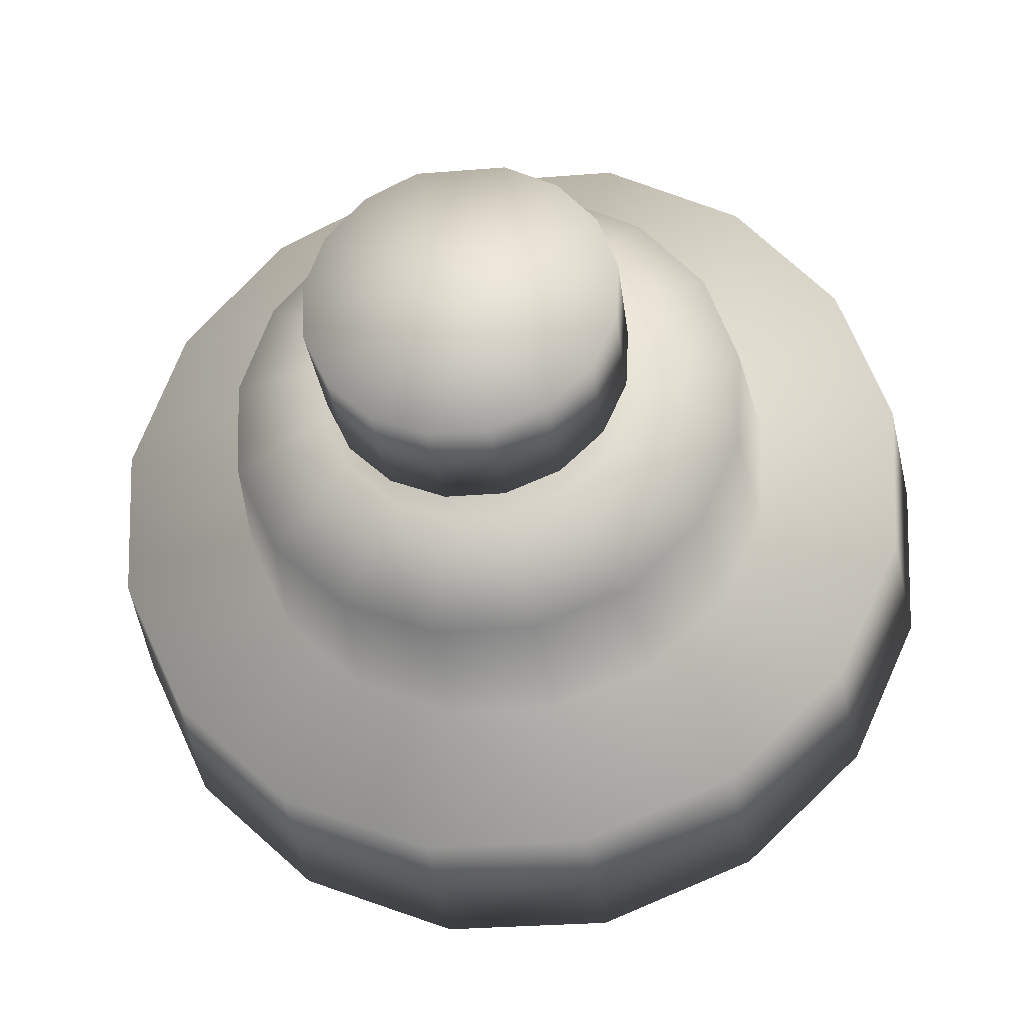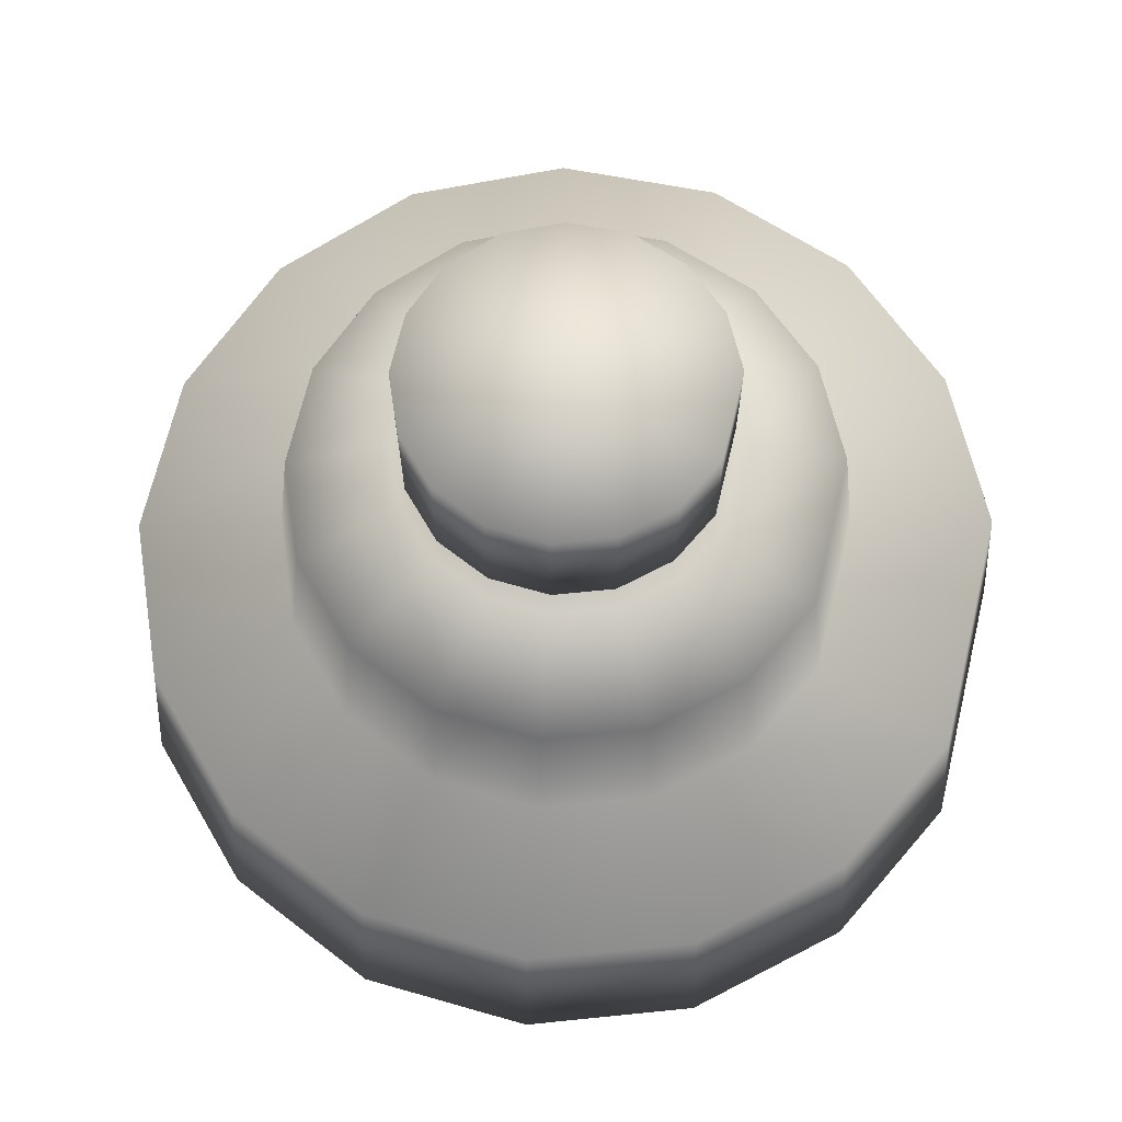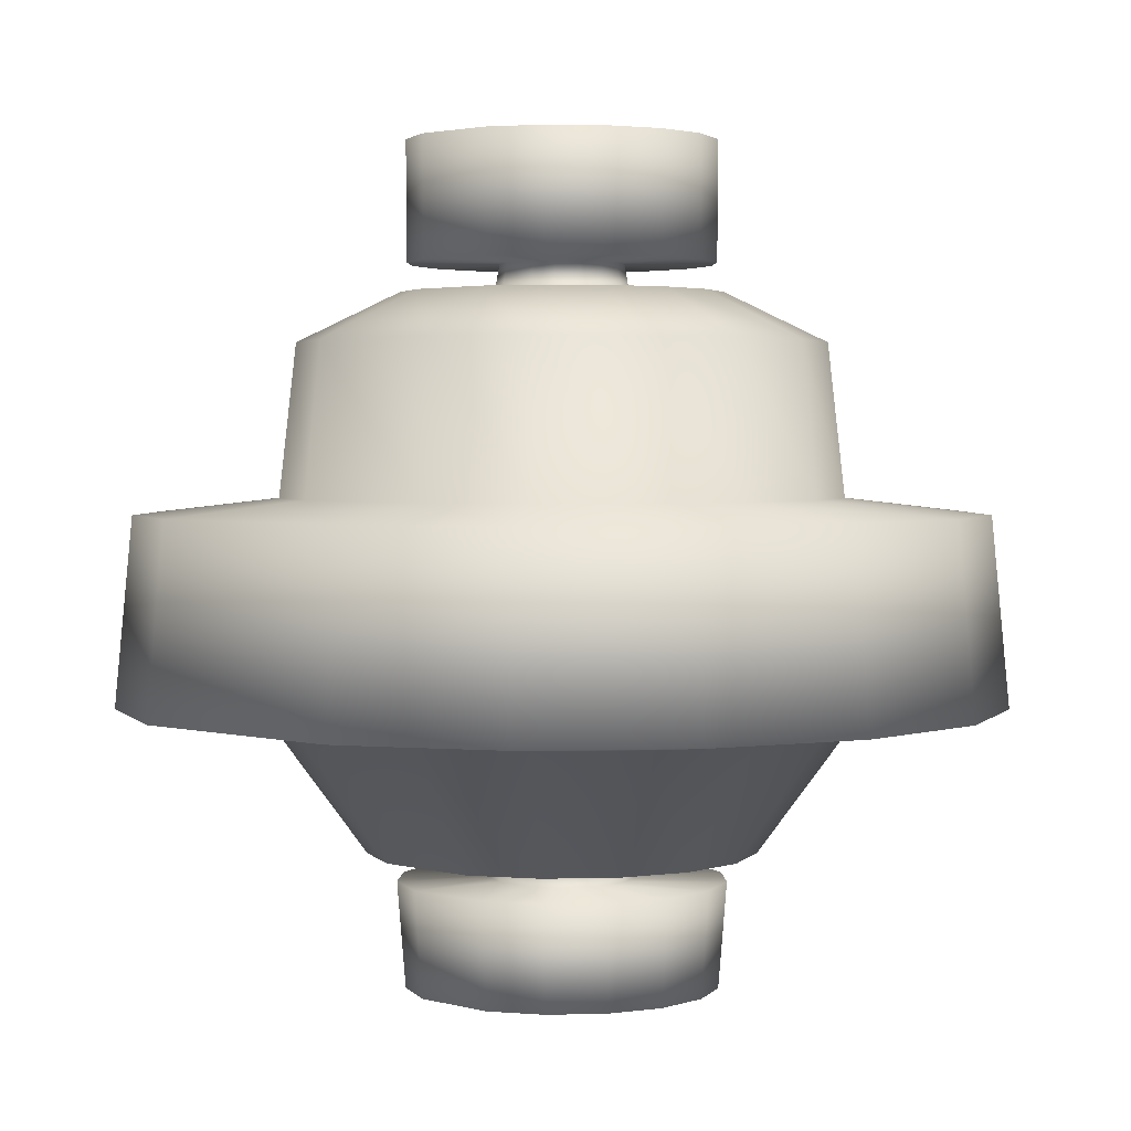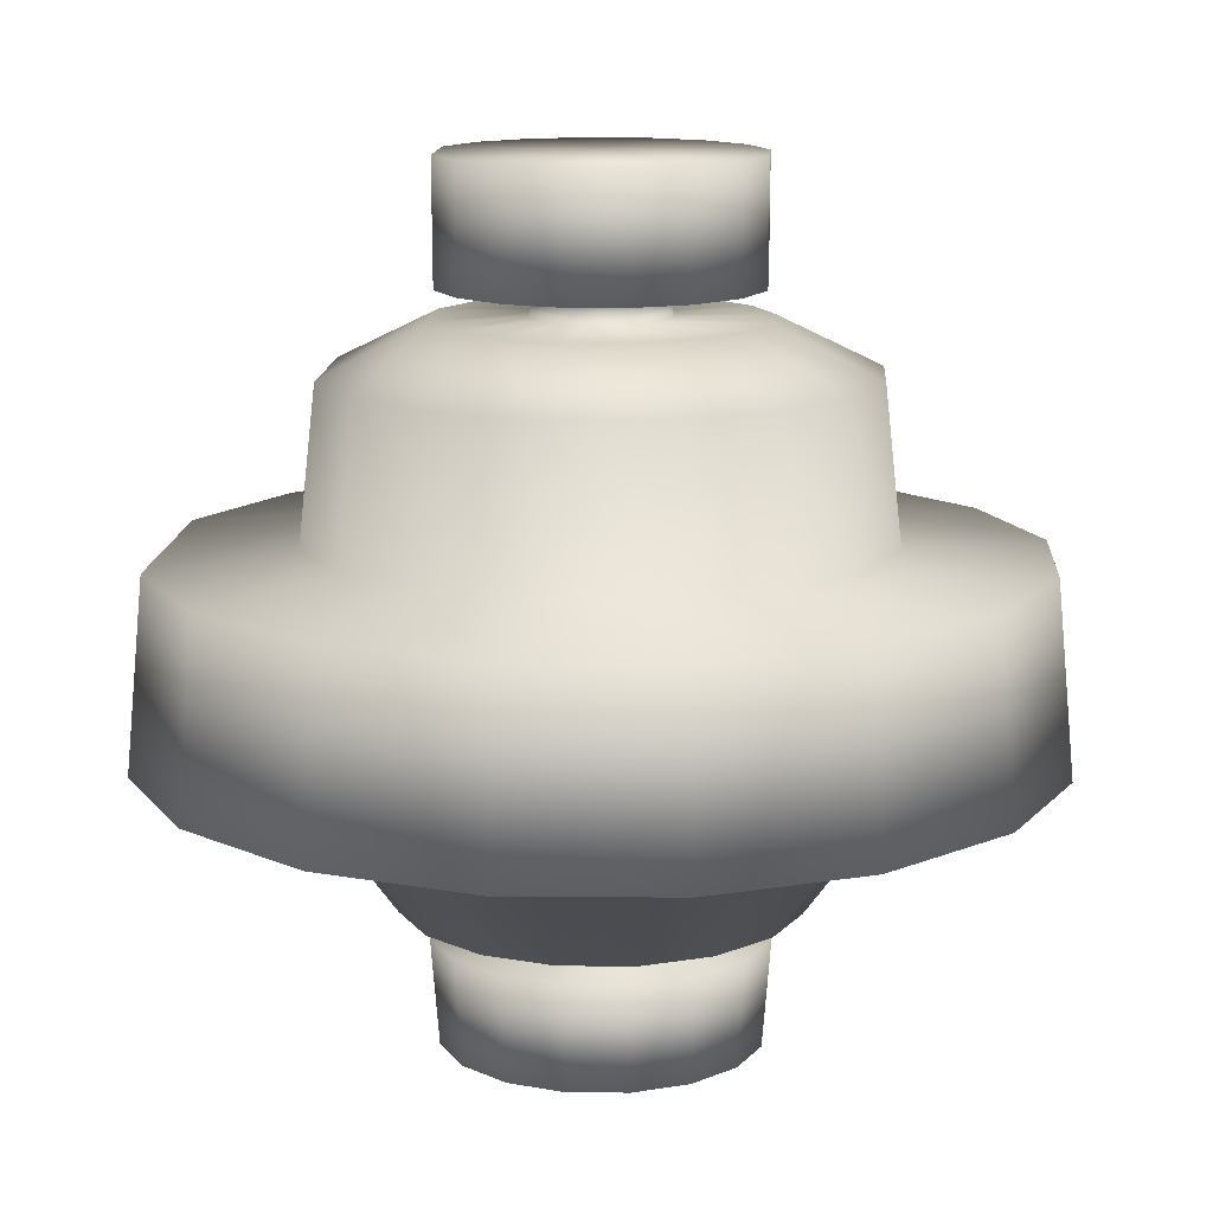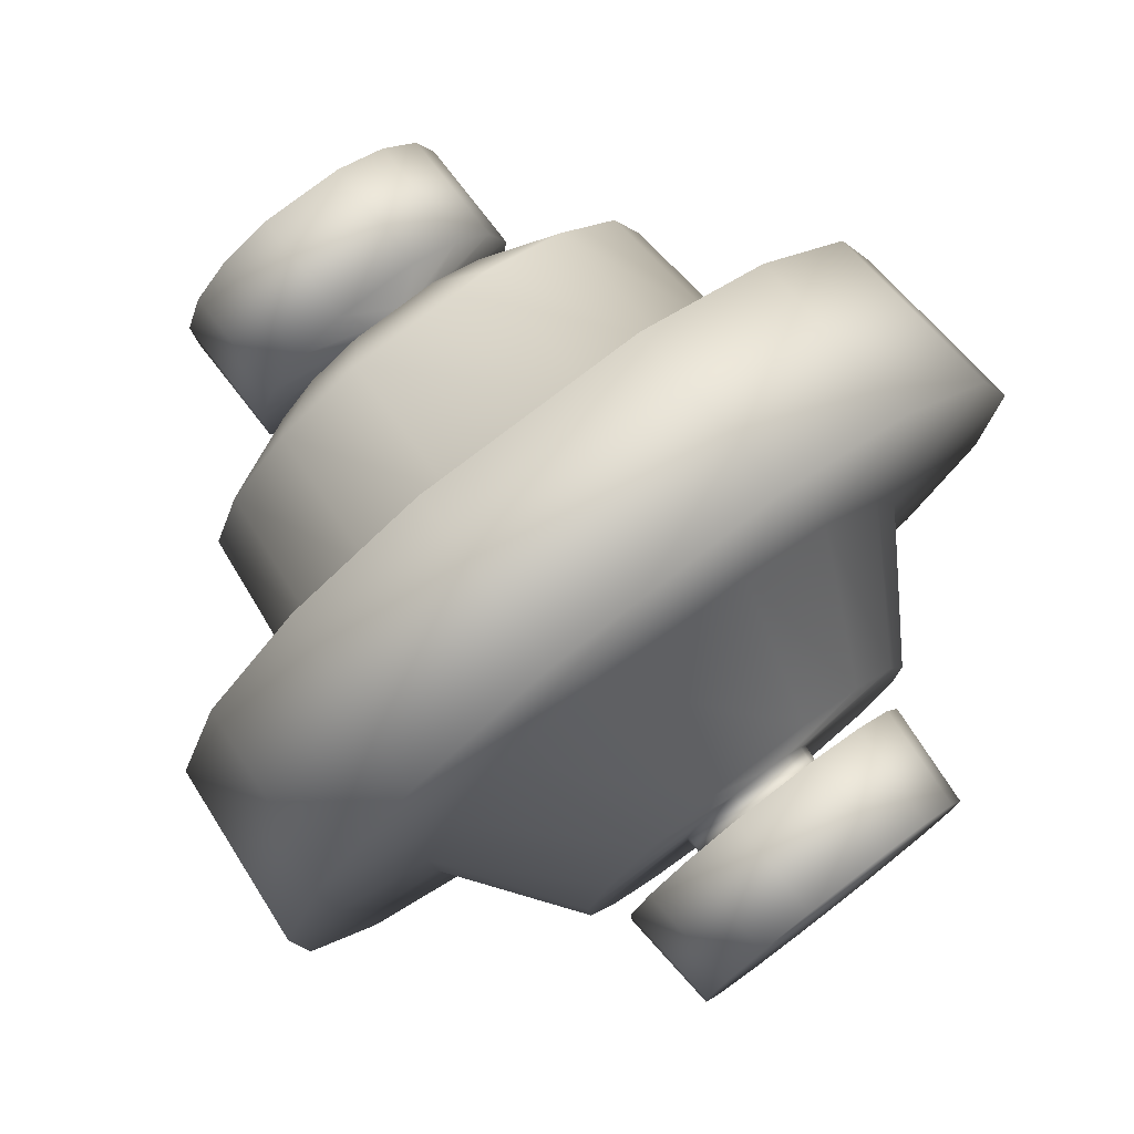
<metadata>
{"format":"obj","ext":"obj","renderer":"f3d","projection":"perspective","resolution":1024,"background":"white","views":[{"elev":-29.1,"azim":-173.1,"up":"+Z"},{"elev":67.8,"azim":-76.7,"up":"+Y"},{"elev":2.5,"azim":43.9,"up":"+Y"},{"elev":13.3,"azim":93.7,"up":"+Y"},{"elev":77.1,"azim":-37.6,"up":"+Z"}]}
</metadata>
<code>
v  0 1.529 0
v  0.1013 1.524 -0.5254
v  -0.1013 1.524 -0.5254
v  -0.2893 1.524 -0.4501
v  -0.4359 1.524 -0.3104
v  -0.52 1.524 -0.1262
v  -0.5296 1.524 0.0762
v  -0.4634 1.524 0.2675
v  -0.3308 1.524 0.4206
v  -0.1508 1.524 0.5134
v  0.1508 1.524 0.5134
v  0.3308 1.524 0.4206
v  0.4634 1.524 0.2675
v  0.5296 1.524 0.0762
v  0.52 1.524 -0.1262
v  0.4359 1.524 -0.3104
v  0.2893 1.524 -0.4502
v  0.1009 1.107 -0.5234
v  -0.1009 1.107 -0.5234
v  -0.2882 1.107 -0.4484
v  -0.4342 1.107 -0.3092
v  -0.518 1.107 -0.1257
v  -0.5276 1.107 0.0759
v  -0.4616 1.107 0.2665
v  -0.3295 1.107 0.419
v  -0.1502 1.107 0.5114
v  0.1502 1.107 0.5114
v  0.3295 1.107 0.419
v  0.4616 1.107 0.2665
v  0.5276 1.107 0.0759
v  0.518 1.107 -0.1257
v  0.4342 1.107 -0.3092
v  0.2882 1.107 -0.4484
v  0.0407 1.105 -0.2114
v  -0.0407 1.105 -0.2114
v  -0.1164 1.105 -0.1811
v  -0.1753 1.105 -0.1249
v  -0.2092 1.105 -0.0507
v  -0.2131 1.105 0.0306
v  -0.1864 1.105 0.1076
v  -0.1331 1.105 0.1692
v  -0.0606 1.105 0.2065
v  0.0606 1.105 0.2065
v  0.1331 1.105 0.1692
v  0.1864 1.105 0.1076
v  0.2131 1.105 0.0306
v  0.2092 1.105 -0.0507
v  0.1753 1.105 -0.1249
v  0.1164 1.105 -0.1811
v  0.0439 1.014 -0.2278
v  -0.0439 1.014 -0.2278
v  -0.1254 1.014 -0.1952
v  -0.189 1.014 -0.1346
v  -0.2254 1.014 -0.0547
v  -0.2296 1.014 0.033
v  -0.2009 1.014 0.116
v  -0.1434 1.014 0.1823
v  -0.0654 1.014 0.2226
v  0.0654 1.014 0.2226
v  0.1434 1.014 0.1823
v  0.2009 1.014 0.116
v  0.2296 1.014 0.033
v  0.2254 1.014 -0.0547
v  0.189 1.014 -0.1346
v  0.1254 1.014 -0.1952
v  0.1055 1.007 -0.5473
v  -0.1055 1.007 -0.5473
v  -0.3013 1.007 -0.4689
v  -0.454 1.007 -0.3233
v  -0.5417 1.007 -0.1314
v  -0.5517 1.007 0.0793
v  -0.4827 1.007 0.2787
v  -0.3445 1.007 0.4381
v  -0.157 1.007 0.5348
v  0.157 1.007 0.5348
v  0.3445 1.007 0.4381
v  0.4827 1.007 0.2787
v  0.5517 1.007 0.0793
v  0.5417 1.007 -0.1314
v  0.454 1.007 -0.3233
v  0.3013 1.007 -0.4689
v  0.1721 0.8348 -0.8929
v  -0.1721 0.8348 -0.8929
v  -0.4916 0.8348 -0.765
v  -0.7407 0.8348 -0.5275
v  -0.8837 0.8348 -0.2144
v  -0.9001 0.8348 0.1294
v  -0.7875 0.8348 0.4547
v  -0.5621 0.8348 0.7148
v  -0.2562 0.8348 0.8725
v  0.2562 0.8348 0.8725
v  0.5621 0.8348 0.7148
v  0.7875 0.8348 0.4547
v  0.9001 0.8348 0.1294
v  0.8837 0.8348 -0.2144
v  0.7407 0.8348 -0.5275
v  0.4916 0.8348 -0.765
v  0.1833 0.3082 -0.9509
v  -0.1833 0.3082 -0.9509
v  -0.5236 0.3082 -0.8147
v  -0.7889 0.3082 -0.5617
v  -0.9411 0.3082 -0.2283
v  -0.9586 0.3082 0.1378
v  -0.8387 0.3082 0.4842
v  -0.5986 0.3082 0.7612
v  -0.2728 0.3082 0.9292
v  0.2728 0.3082 0.9292
v  0.5986 0.3082 0.7612
v  0.8387 0.3082 0.4842
v  0.9586 0.3082 0.1378
v  0.9411 0.3082 -0.2283
v  0.7889 0.3082 -0.5618
v  0.5236 0.3082 -0.8147
v  0.2766 0.2518 -1.435
v  -0.2767 0.2518 -1.435
v  -0.7903 0.2518 -1.23
v  -1.191 0.2518 -0.8479
v  -1.421 0.2518 -0.3446
v  -1.447 0.2518 0.208
v  -1.266 0.2518 0.7309
v  -0.9036 0.2518 1.149
v  -0.4118 0.2518 1.403
v  0.4118 0.2518 1.403
v  0.9036 0.2518 1.149
v  1.266 0.2518 0.7309
v  1.447 0.2518 0.208
v  1.421 0.2518 -0.3446
v  1.191 0.2518 -0.8479
v  0.7903 0.2518 -1.23
v  0.2883 -0.4023 -1.496
v  -0.2883 -0.4023 -1.496
v  -0.8237 -0.4023 -1.282
v  -1.241 -0.4023 -0.8838
v  -1.481 -0.4023 -0.3592
v  -1.508 -0.4023 0.2168
v  -1.319 -0.4023 0.7618
v  -0.9418 -0.4023 1.198
v  -0.4292 -0.4023 1.462
v  0.4293 -0.4023 1.462
v  0.9418 -0.4023 1.198
v  1.319 -0.4023 0.7618
v  1.508 -0.4023 0.2168
v  1.481 -0.4023 -0.3592
v  1.241 -0.4023 -0.8838
v  0.8237 -0.4023 -1.282
v  0.1889 -0.4615 -0.98
v  -0.1889 -0.4615 -0.98
v  -0.5396 -0.4615 -0.8396
v  -0.813 -0.4615 -0.5789
v  -0.9699 -0.4615 -0.2353
v  -0.9879 -0.4615 0.142
v  -0.8643 -0.4615 0.499
v  -0.617 -0.4615 0.7845
v  -0.2812 -0.4615 0.9576
v  0.2812 -0.4615 0.9576
v  0.617 -0.4615 0.7845
v  0.8643 -0.4615 0.499
v  0.9879 -0.4615 0.142
v  0.9699 -0.4615 -0.2353
v  0.813 -0.4615 -0.5789
v  0.5396 -0.4615 -0.8396
v  0.1273 -0.9082 -0.6605
v  -0.1273 -0.9082 -0.6605
v  -0.3637 -0.9082 -0.5659
v  -0.5479 -0.9082 -0.3902
v  -0.6537 -0.9082 -0.1586
v  -0.6658 -0.9082 0.0957
v  -0.5825 -0.9082 0.3363
v  -0.4158 -0.9082 0.5287
v  -0.1895 -0.9082 0.6454
v  0.1895 -0.9082 0.6454
v  0.4158 -0.9082 0.5287
v  0.5825 -0.9082 0.3363
v  0.6658 -0.9082 0.0957
v  0.6537 -0.9082 -0.1586
v  0.5479 -0.9082 -0.3902
v  0.3637 -0.9082 -0.5659
v  0.0482 -0.9152 -0.25
v  -0.0482 -0.9152 -0.25
v  -0.1376 -0.9152 -0.2142
v  -0.2074 -0.9152 -0.1477
v  -0.2474 -0.9152 -0.06
v  -0.252 -0.9152 0.0362
v  -0.2205 -0.9152 0.1273
v  -0.1574 -0.9152 0.2001
v  -0.0717 -0.9152 0.2443
v  0.0717 -0.9152 0.2443
v  0.1574 -0.9152 0.2001
v  0.2205 -0.9152 0.1273
v  0.252 -0.9152 0.0362
v  0.2474 -0.9152 -0.06
v  0.2074 -0.9152 -0.1477
v  0.1376 -0.9152 -0.2142
v  0.0466 -1.002 -0.2417
v  -0.0466 -1.002 -0.2417
v  -0.1331 -1.002 -0.2071
v  -0.2005 -1.002 -0.1428
v  -0.2392 -1.002 -0.058
v  -0.2436 -1.002 0.035
v  -0.2131 -1.002 0.1231
v  -0.1521 -1.002 0.1935
v  -0.0693 -1.002 0.2362
v  0.0693 -1.002 0.2362
v  0.1521 -1.002 0.1935
v  0.2131 -1.002 0.1231
v  0.2436 -1.002 0.035
v  0.2392 -1.002 -0.058
v  0.2005 -1.002 -0.1428
v  0.1331 -1.002 -0.2071
v  0.1081 -1.007 -0.5611
v  -0.1081 -1.007 -0.5611
v  -0.3089 -1.007 -0.4807
v  -0.4654 -1.007 -0.3314
v  -0.5553 -1.007 -0.1347
v  -0.5656 -1.007 0.0813
v  -0.4948 -1.007 0.2857
v  -0.3532 -1.007 0.4491
v  -0.161 -1.007 0.5482
v  0.161 -1.007 0.5482
v  0.3532 -1.007 0.4491
v  0.4948 -1.007 0.2857
v  0.5656 -1.007 0.0813
v  0.5553 -1.007 -0.1347
v  0.4654 -1.007 -0.3314
v  0.3089 -1.007 -0.4807
v  0.1026 -1.376 -0.5323
v  -0.1026 -1.376 -0.5323
v  -0.2931 -1.376 -0.456
v  -0.4415 -1.376 -0.3144
v  -0.5268 -1.376 -0.1278
v  -0.5365 -1.376 0.0771
v  -0.4694 -1.376 0.271
v  -0.3351 -1.376 0.4261
v  -0.1527 -1.376 0.5201
v  0.1527 -1.376 0.5201
v  0.3351 -1.376 0.4261
v  0.4694 -1.376 0.271
v  0.5365 -1.376 0.0771
v  0.5268 -1.376 -0.1278
v  0.4415 -1.376 -0.3144
v  0.2931 -1.376 -0.456
v  0 -1.383 0
g Green
f 1 2 3
f 1 3 4
f 1 4 5
f 1 5 6
f 1 6 7
f 1 7 8
f 1 8 9
f 1 9 10
f 1 10 11
f 1 11 12
f 1 12 13
f 1 13 14
f 1 14 15
f 1 15 16
f 1 16 17
f 1 17 2
f 2 18 19
f 19 3 2
f 3 19 20
f 20 4 3
f 4 20 21
f 21 5 4
f 5 21 22
f 22 6 5
f 6 22 23
f 23 7 6
f 7 23 24
f 24 8 7
f 8 24 25
f 25 9 8
f 9 25 26
f 26 10 9
f 10 26 27
f 27 11 10
f 11 27 28
f 28 12 11
f 12 28 29
f 29 13 12
f 13 29 30
f 30 14 13
f 14 30 31
f 31 15 14
f 15 31 32
f 32 16 15
f 16 32 33
f 33 17 16
f 17 33 18
f 18 2 17
f 18 34 35
f 35 19 18
f 19 35 36
f 36 20 19
f 20 36 37
f 37 21 20
f 21 37 38
f 38 22 21
f 22 38 39
f 39 23 22
f 23 39 40
f 40 24 23
f 24 40 41
f 41 25 24
f 25 41 42
f 42 26 25
f 26 42 43
f 43 27 26
f 27 43 44
f 44 28 27
f 28 44 45
f 45 29 28
f 29 45 46
f 46 30 29
f 30 46 47
f 47 31 30
f 31 47 48
f 48 32 31
f 32 48 49
f 49 33 32
f 33 49 34
f 34 18 33
f 34 50 51
f 51 35 34
f 35 51 52
f 52 36 35
f 36 52 53
f 53 37 36
f 37 53 54
f 54 38 37
f 38 54 55
f 55 39 38
f 39 55 56
f 56 40 39
f 40 56 57
f 57 41 40
f 41 57 58
f 58 42 41
f 42 58 59
f 59 43 42
f 43 59 60
f 60 44 43
f 44 60 61
f 61 45 44
f 45 61 62
f 62 46 45
f 46 62 63
f 63 47 46
f 47 63 64
f 64 48 47
f 48 64 65
f 65 49 48
f 49 65 50
f 50 34 49
f 50 66 67
f 67 51 50
f 51 67 68
f 68 52 51
f 52 68 69
f 69 53 52
f 53 69 70
f 70 54 53
f 54 70 71
f 71 55 54
f 55 71 72
f 72 56 55
f 56 72 73
f 73 57 56
f 57 73 74
f 74 58 57
f 58 74 75
f 75 59 58
f 59 75 76
f 76 60 59
f 60 76 77
f 77 61 60
f 61 77 78
f 78 62 61
f 62 78 79
f 79 63 62
f 63 79 80
f 80 64 63
f 64 80 81
f 81 65 64
f 65 81 66
f 66 50 65
f 66 82 83
f 83 67 66
f 67 83 84
f 84 68 67
f 68 84 85
f 85 69 68
f 69 85 86
f 86 70 69
f 70 86 87
f 87 71 70
f 71 87 88
f 88 72 71
f 72 88 89
f 89 73 72
f 73 89 90
f 90 74 73
f 74 90 91
f 91 75 74
f 75 91 92
f 92 76 75
f 76 92 93
f 93 77 76
f 77 93 94
f 94 78 77
f 78 94 95
f 95 79 78
f 79 95 96
f 96 80 79
f 80 96 97
f 97 81 80
f 81 97 82
f 82 66 81
f 82 98 99
f 99 83 82
f 83 99 100
f 100 84 83
f 84 100 101
f 101 85 84
f 85 101 102
f 102 86 85
f 86 102 103
f 103 87 86
f 87 103 104
f 104 88 87
f 88 104 105
f 105 89 88
f 89 105 106
f 106 90 89
f 90 106 107
f 107 91 90
f 91 107 108
f 108 92 91
f 92 108 109
f 109 93 92
f 93 109 110
f 110 94 93
f 94 110 111
f 111 95 94
f 95 111 112
f 112 96 95
f 96 112 113
f 113 97 96
f 97 113 98
f 98 82 97
f 98 114 115
f 115 99 98
f 99 115 116
f 116 100 99
f 100 116 117
f 117 101 100
f 101 117 118
f 118 102 101
f 102 118 119
f 119 103 102
f 103 119 120
f 120 104 103
f 104 120 121
f 121 105 104
f 105 121 122
f 122 106 105
f 106 122 123
f 123 107 106
f 107 123 124
f 124 108 107
f 108 124 125
f 125 109 108
f 109 125 126
f 126 110 109
f 110 126 127
f 127 111 110
f 111 127 128
f 128 112 111
f 112 128 129
f 129 113 112
f 113 129 114
f 114 98 113
f 114 130 131
f 131 115 114
f 115 131 132
f 132 116 115
f 116 132 133
f 133 117 116
f 117 133 134
f 134 118 117
f 118 134 135
f 135 119 118
f 119 135 136
f 136 120 119
f 120 136 137
f 137 121 120
f 121 137 138
f 138 122 121
f 122 138 139
f 139 123 122
f 123 139 140
f 140 124 123
f 124 140 141
f 141 125 124
f 125 141 142
f 142 126 125
f 126 142 143
f 143 127 126
f 127 143 144
f 144 128 127
f 128 144 145
f 145 129 128
f 129 145 130
f 130 114 129
f 130 146 147
f 147 131 130
f 131 147 148
f 148 132 131
f 132 148 149
f 149 133 132
f 133 149 150
f 150 134 133
f 134 150 151
f 151 135 134
f 135 151 152
f 152 136 135
f 136 152 153
f 153 137 136
f 137 153 154
f 154 138 137
f 138 154 155
f 155 139 138
f 139 155 156
f 156 140 139
f 140 156 157
f 157 141 140
f 141 157 158
f 158 142 141
f 142 158 159
f 159 143 142
f 143 159 160
f 160 144 143
f 144 160 161
f 161 145 144
f 145 161 146
f 146 130 145
f 146 162 163
f 163 147 146
f 147 163 164
f 164 148 147
f 148 164 165
f 165 149 148
f 149 165 166
f 166 150 149
f 150 166 167
f 167 151 150
f 151 167 168
f 168 152 151
f 152 168 169
f 169 153 152
f 153 169 170
f 170 154 153
f 154 170 171
f 171 155 154
f 155 171 172
f 172 156 155
f 156 172 173
f 173 157 156
f 157 173 174
f 174 158 157
f 158 174 175
f 175 159 158
f 159 175 176
f 176 160 159
f 160 176 177
f 177 161 160
f 161 177 162
f 162 146 161
f 162 178 179
f 179 163 162
f 163 179 180
f 180 164 163
f 164 180 181
f 181 165 164
f 165 181 182
f 182 166 165
f 166 182 183
f 183 167 166
f 167 183 184
f 184 168 167
f 168 184 185
f 185 169 168
f 169 185 186
f 186 170 169
f 170 186 187
f 187 171 170
f 171 187 188
f 188 172 171
f 172 188 189
f 189 173 172
f 173 189 190
f 190 174 173
f 174 190 191
f 191 175 174
f 175 191 192
f 192 176 175
f 176 192 193
f 193 177 176
f 177 193 178
f 178 162 177
f 178 194 195
f 195 179 178
f 179 195 196
f 196 180 179
f 180 196 197
f 197 181 180
f 181 197 198
f 198 182 181
f 182 198 199
f 199 183 182
f 183 199 200
f 200 184 183
f 184 200 201
f 201 185 184
f 185 201 202
f 202 186 185
f 186 202 203
f 203 187 186
f 187 203 204
f 204 188 187
f 188 204 205
f 205 189 188
f 189 205 206
f 206 190 189
f 190 206 207
f 207 191 190
f 191 207 208
f 208 192 191
f 192 208 209
f 209 193 192
f 193 209 194
f 194 178 193
f 194 210 211
f 211 195 194
f 195 211 212
f 212 196 195
f 196 212 213
f 213 197 196
f 197 213 214
f 214 198 197
f 198 214 215
f 215 199 198
f 199 215 216
f 216 200 199
f 200 216 217
f 217 201 200
f 201 217 218
f 218 202 201
f 202 218 219
f 219 203 202
f 203 219 220
f 220 204 203
f 204 220 221
f 221 205 204
f 205 221 222
f 222 206 205
f 206 222 223
f 223 207 206
f 207 223 224
f 224 208 207
f 208 224 225
f 225 209 208
f 209 225 210
f 210 194 209
f 210 226 227
f 227 211 210
f 211 227 228
f 228 212 211
f 212 228 229
f 229 213 212
f 213 229 230
f 230 214 213
f 214 230 231
f 231 215 214
f 215 231 232
f 232 216 215
f 216 232 233
f 233 217 216
f 217 233 234
f 234 218 217
f 218 234 235
f 235 219 218
f 219 235 236
f 236 220 219
f 220 236 237
f 237 221 220
f 221 237 238
f 238 222 221
f 222 238 239
f 239 223 222
f 223 239 240
f 240 224 223
f 224 240 241
f 241 225 224
f 225 241 226
f 226 210 225
f 242 227 226
f 242 228 227
f 242 229 228
f 242 230 229
f 242 231 230
f 242 232 231
f 242 233 232
f 242 234 233
f 242 235 234
f 242 236 235
f 242 237 236
f 242 238 237
f 242 239 238
f 242 240 239
f 242 241 240
f 242 226 241

</code>
